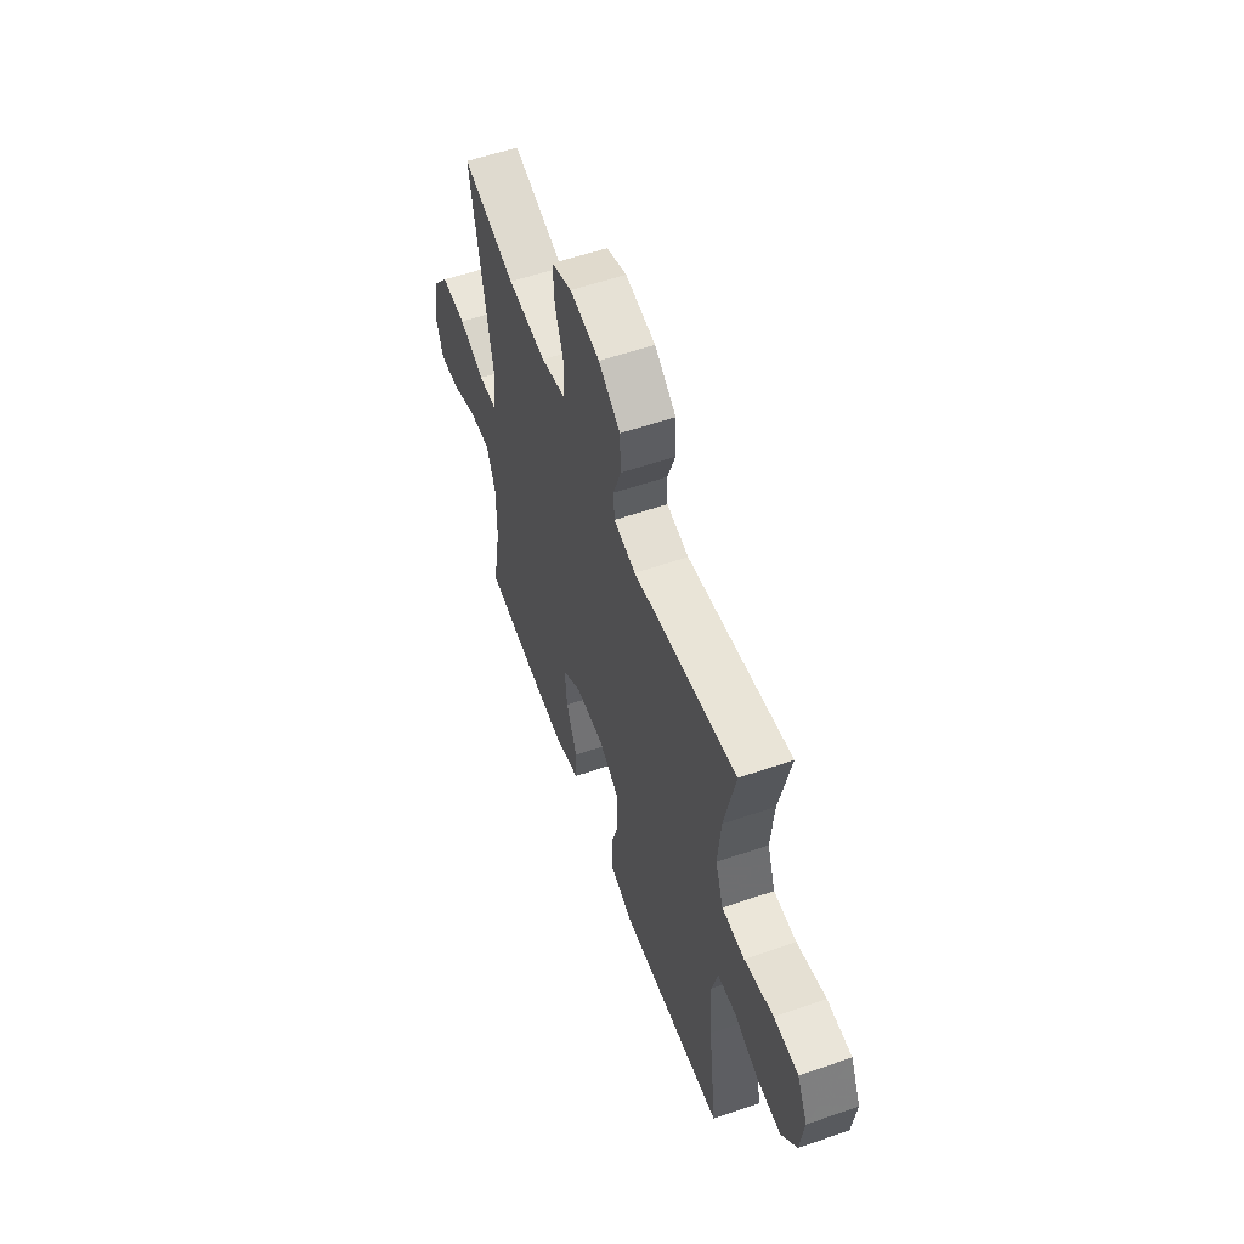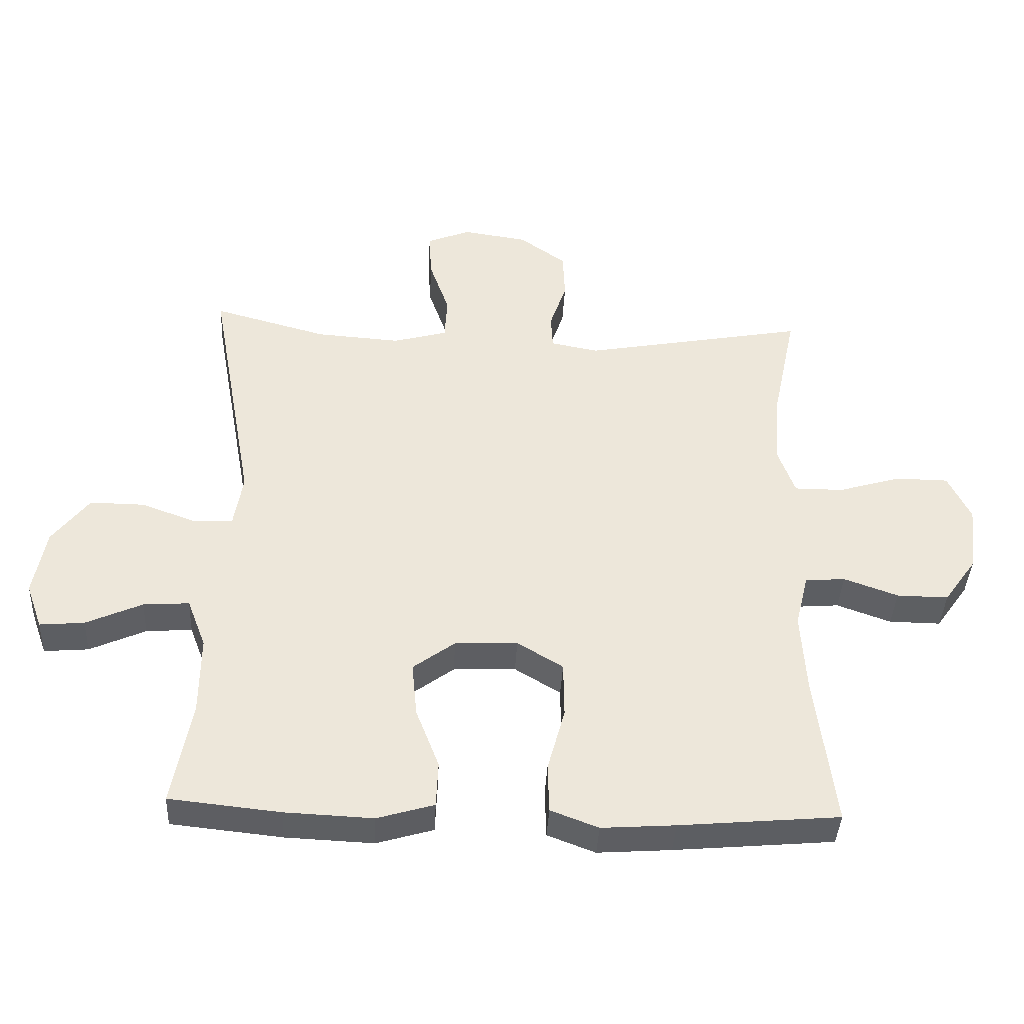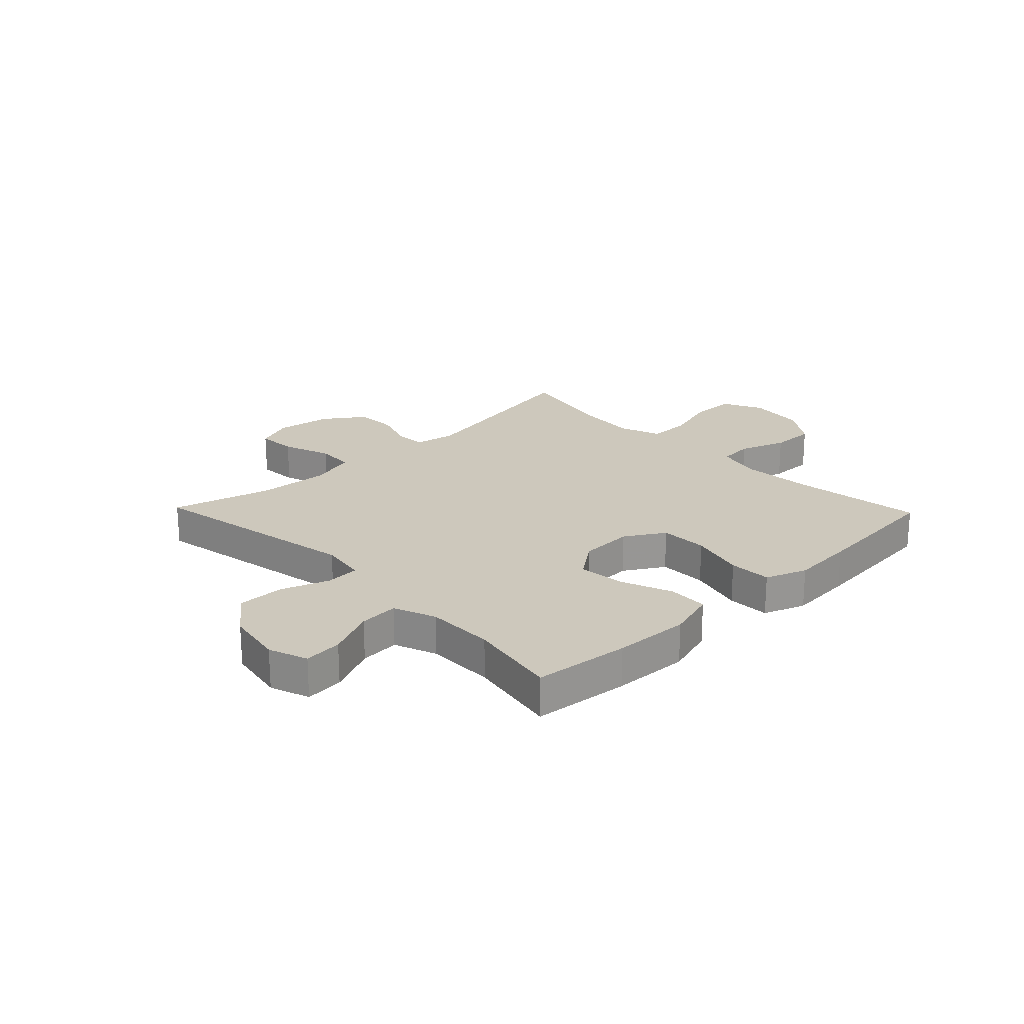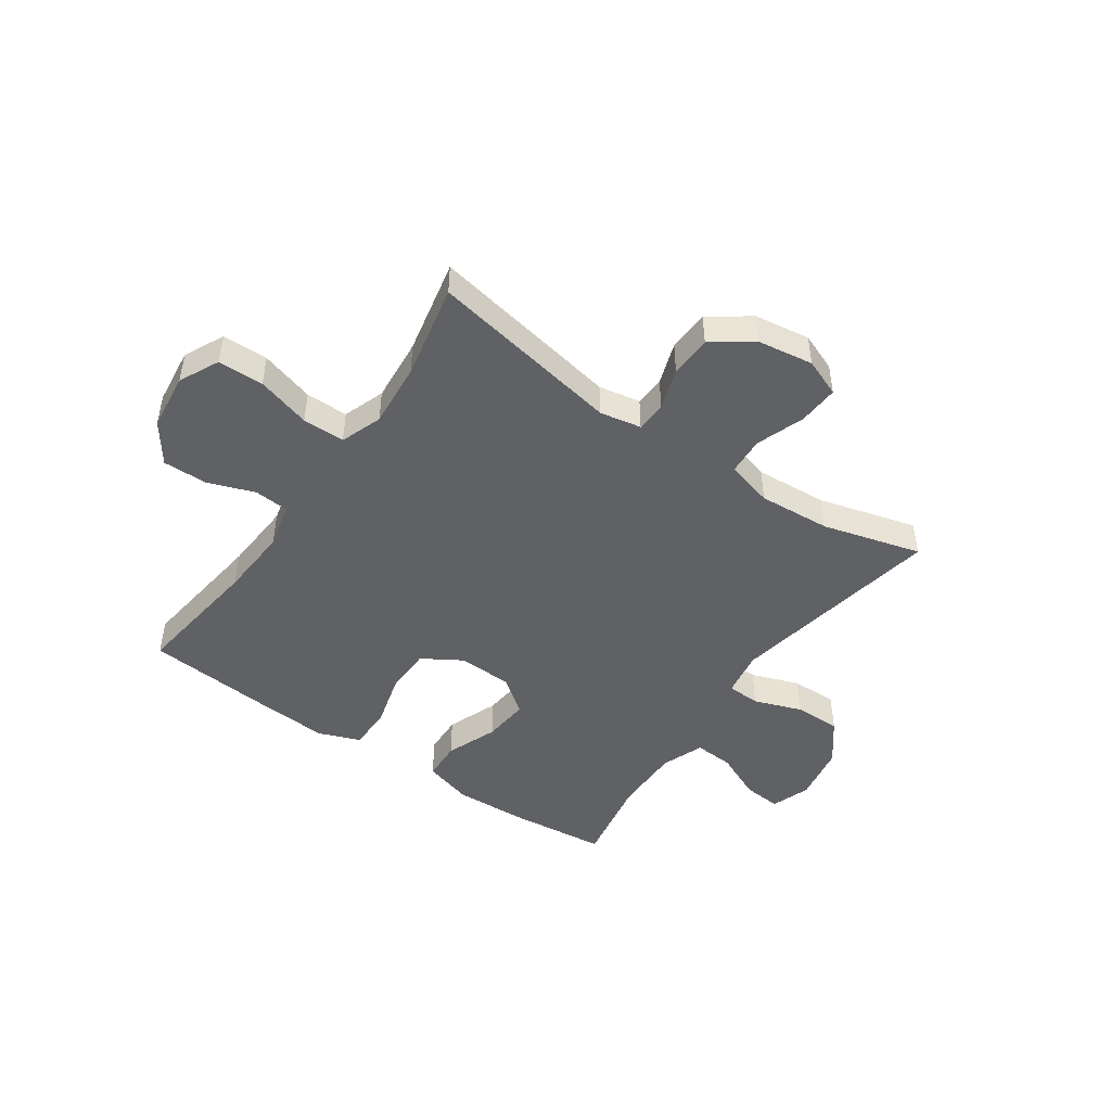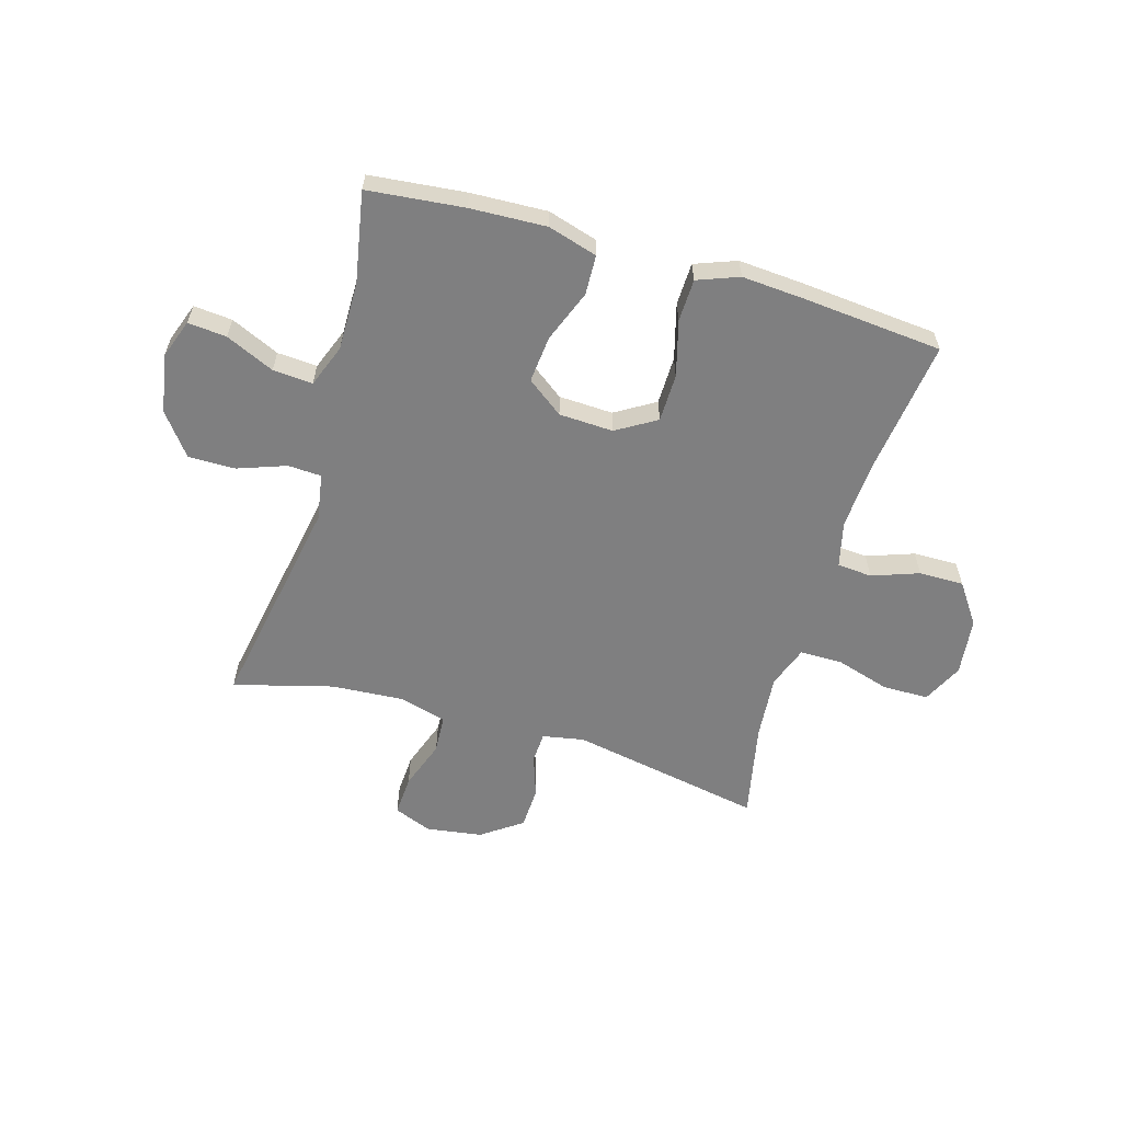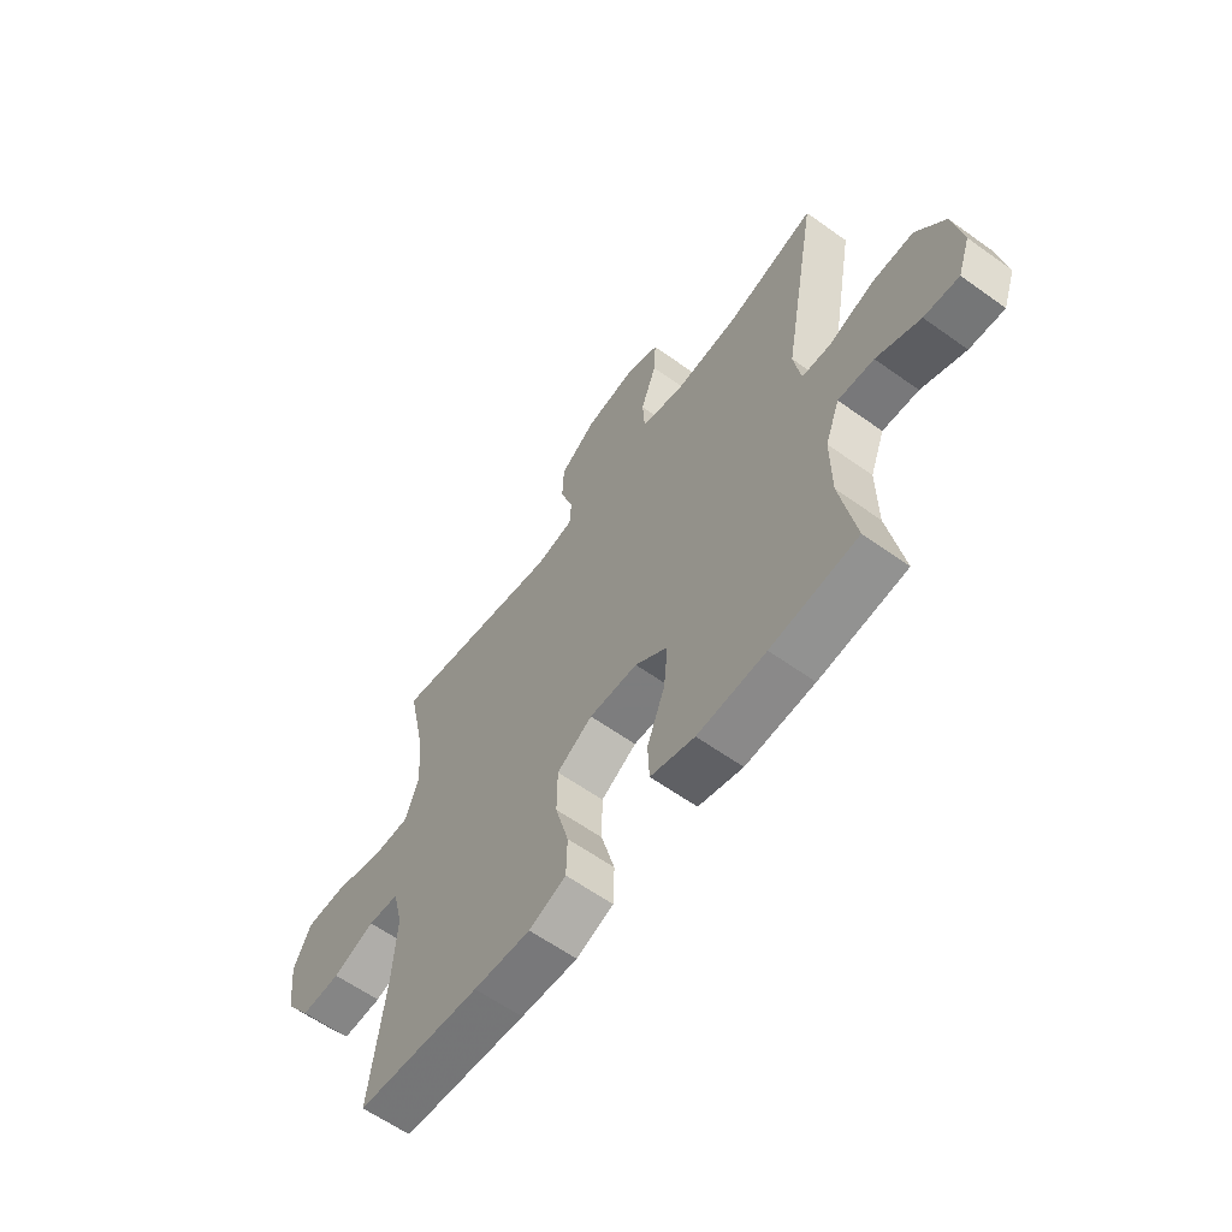
<metadata>
{"format":"obj","ext":"obj","renderer":"f3d","projection":"perspective","resolution":1024,"background":"white","views":[{"elev":57.3,"azim":-109.8,"up":"+Z"},{"elev":-39.5,"azim":177.1,"up":"+Z"},{"elev":22.2,"azim":136.1,"up":"+Y"},{"elev":-47.0,"azim":-34.7,"up":"+Y"},{"elev":-59.7,"azim":163.6,"up":"+Y"},{"elev":-61.1,"azim":53.9,"up":"+Z"}]}
</metadata>
<code>
v 0.5 0.07 0.5
v 0.43 0.07 0.112
v 0.444 0.07 0.029
v 0.504 0.07 0.026
v 0.59 0.07 0.057
v 0.674 0.07 0.058
v 0.731 0.07 -0.016
v 0.75 0.07 -0.12
v 0.725 0.07 -0.19
v 0.656 0.07 -0.184
v 0.569 0.07 -0.145
v 0.498 0.07 -0.14
v 0.469 0.07 -0.216
v 0.47 0.07 -0.338
v 0.5 0.07 -0.5
v 0.328 0.07 -0.518
v 0.192 0.07 -0.524
v 0.104 0.07 -0.498
v 0.101 0.07 -0.427
v 0.137 0.07 -0.334
v 0.145 0.07 -0.25
v 0.08 0.07 -0.202
v -0.017 0.07 -0.198
v -0.088 0.07 -0.241
v -0.089 0.07 -0.327
v -0.062 0.07 -0.426
v -0.064 0.07 -0.502
v -0.138 0.07 -0.53
v -0.252 0.07 -0.522
v -0.5 0.07 -0.5
v -0.47 0.07 -0.265
v -0.462 0.07 -0.138
v -0.482 0.07 -0.056
v -0.544 0.07 -0.051
v -0.628 0.07 -0.081
v -0.708 0.07 -0.082
v -0.759 0.07 -0.01
v -0.771 0.07 0.093
v -0.736 0.07 0.165
v -0.654 0.07 0.166
v -0.557 0.07 0.137
v -0.481 0.07 0.137
v -0.454 0.07 0.212
v -0.464 0.07 0.328
v -0.5 0.07 0.5
v -0.154 0.07 0.436
v -0.08 0.07 0.45
v -0.077 0.07 0.504
v -0.103 0.07 0.58
v -0.1 0.07 0.655
v -0.028 0.07 0.706
v 0.072 0.07 0.721
v 0.14 0.07 0.694
v 0.136 0.07 0.622
v 0.105 0.07 0.534
v 0.109 0.07 0.466
v 0.193 0.07 0.443
v 0.323 0.07 0.452
v 0.5 0 0.5
v 0.43 0 0.112
v 0.444 0 0.029
v 0.504 0 0.026
v 0.59 0 0.057
v 0.674 0 0.058
v 0.731 0 -0.016
v 0.75 0 -0.12
v 0.725 0 -0.19
v 0.656 0 -0.184
v 0.569 0 -0.145
v 0.498 0 -0.14
v 0.469 0 -0.216
v 0.47 0 -0.338
v 0.5 0 -0.5
v 0.328 0 -0.518
v 0.192 0 -0.524
v 0.104 0 -0.498
v 0.101 0 -0.427
v 0.137 0 -0.334
v 0.145 0 -0.25
v 0.08 0 -0.202
v -0.017 0 -0.198
v -0.088 0 -0.241
v -0.089 0 -0.327
v -0.062 0 -0.426
v -0.064 0 -0.502
v -0.138 0 -0.53
v -0.252 0 -0.522
v -0.5 0 -0.5
v -0.47 0 -0.265
v -0.462 0 -0.138
v -0.482 0 -0.056
v -0.544 0 -0.051
v -0.628 0 -0.081
v -0.708 0 -0.082
v -0.759 0 -0.01
v -0.771 0 0.093
v -0.736 0 0.165
v -0.654 0 0.166
v -0.557 0 0.137
v -0.481 0 0.137
v -0.454 0 0.212
v -0.464 0 0.328
v -0.5 0 0.5
v -0.154 0 0.436
v -0.08 0 0.45
v -0.077 0 0.504
v -0.103 0 0.58
v -0.1 0 0.655
v -0.028 0 0.706
v 0.072 0 0.721
v 0.14 0 0.694
v 0.136 0 0.622
v 0.105 0 0.534
v 0.109 0 0.466
v 0.193 0 0.443
v 0.323 0 0.452
f 52 53 54 55
f 52 55 56
f 51 52 56
f 48 49 50 51
f 47 48 51 56
f 46 47 56 57
f 44 45 46
f 43 44 46 57
f 38 39 40 41
f 38 41 42
f 37 38 42
f 34 35 36 37
f 33 34 37 42
f 32 33 42 43
f 28 29 30 31
f 28 31 32
f 25 26 27 28
f 24 25 28 32
f 23 24 32 43
f 17 18 19 20
f 17 20 21
f 14 15 16 17
f 13 14 17 21
f 12 13 21 22
f 8 9 10 11
f 8 11 12
f 7 8 12
f 4 5 6 7
f 3 4 7 12
f 58 1 2
f 58 2 3
f 57 58 3
f 22 23 43 57
f 3 12 22 57
f 113 112 111 110
f 114 113 110
f 114 110 109
f 109 108 107 106
f 114 109 106 105
f 115 114 105 104
f 104 103 102
f 115 104 102 101
f 99 98 97 96
f 100 99 96
f 100 96 95
f 95 94 93 92
f 100 95 92 91
f 101 100 91 90
f 89 88 87 86
f 90 89 86
f 86 85 84 83
f 90 86 83 82
f 101 90 82 81
f 78 77 76 75
f 79 78 75
f 75 74 73 72
f 79 75 72 71
f 80 79 71 70
f 69 68 67 66
f 70 69 66
f 70 66 65
f 65 64 63 62
f 70 65 62 61
f 60 59 116
f 61 60 116
f 61 116 115
f 115 101 81 80
f 115 80 70 61
f 1 59 60 2
f 2 60 61 3
f 3 61 62 4
f 4 62 63 5
f 5 63 64 6
f 6 64 65 7
f 7 65 66 8
f 8 66 67 9
f 9 67 68 10
f 10 68 69 11
f 11 69 70 12
f 12 70 71 13
f 13 71 72 14
f 14 72 73 15
f 15 73 74 16
f 16 74 75 17
f 17 75 76 18
f 18 76 77 19
f 19 77 78 20
f 20 78 79 21
f 21 79 80 22
f 22 80 81 23
f 23 81 82 24
f 24 82 83 25
f 25 83 84 26
f 26 84 85 27
f 27 85 86 28
f 28 86 87 29
f 29 87 88 30
f 30 88 89 31
f 31 89 90 32
f 32 90 91 33
f 33 91 92 34
f 34 92 93 35
f 35 93 94 36
f 36 94 95 37
f 37 95 96 38
f 38 96 97 39
f 39 97 98 40
f 40 98 99 41
f 41 99 100 42
f 42 100 101 43
f 43 101 102 44
f 44 102 103 45
f 45 103 104 46
f 46 104 105 47
f 47 105 106 48
f 48 106 107 49
f 49 107 108 50
f 50 108 109 51
f 51 109 110 52
f 52 110 111 53
f 53 111 112 54
f 54 112 113 55
f 55 113 114 56
f 56 114 115 57
f 57 115 116 58
f 58 116 59 1

</code>
